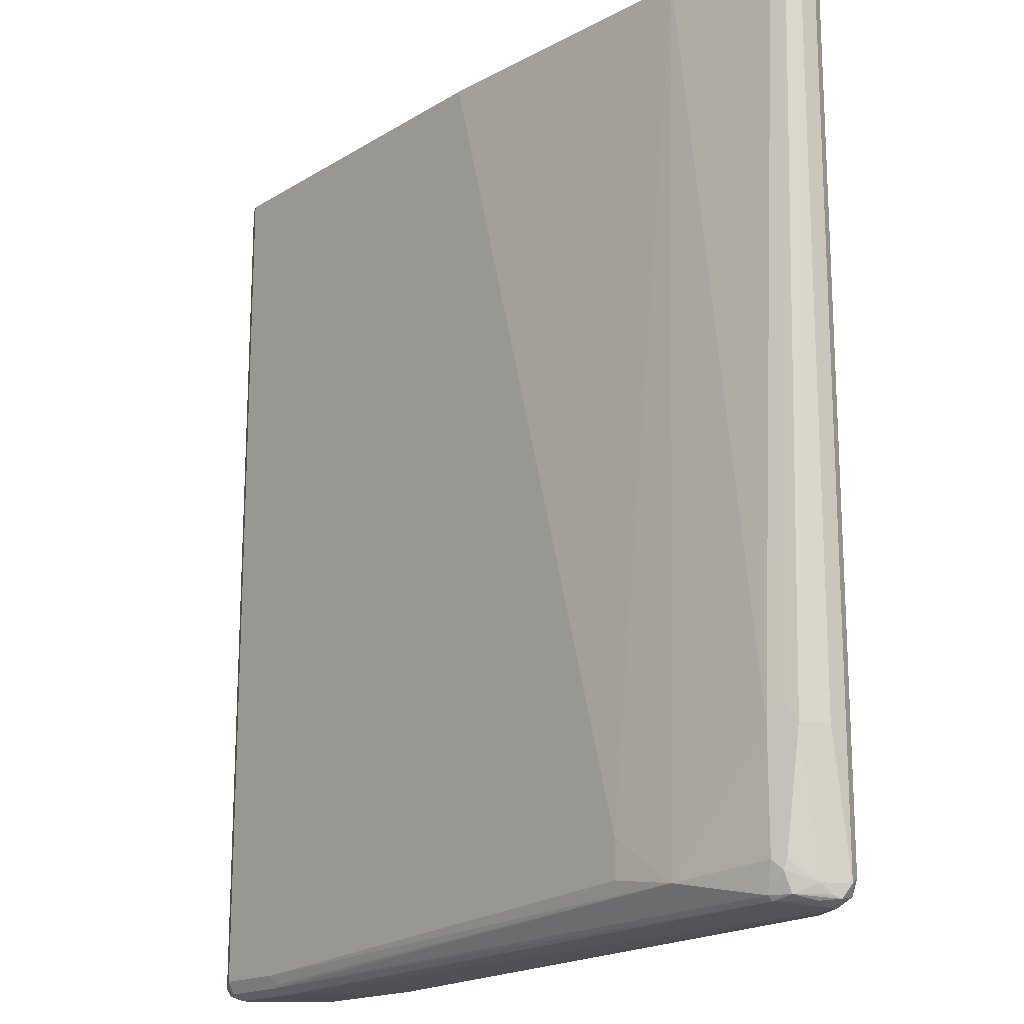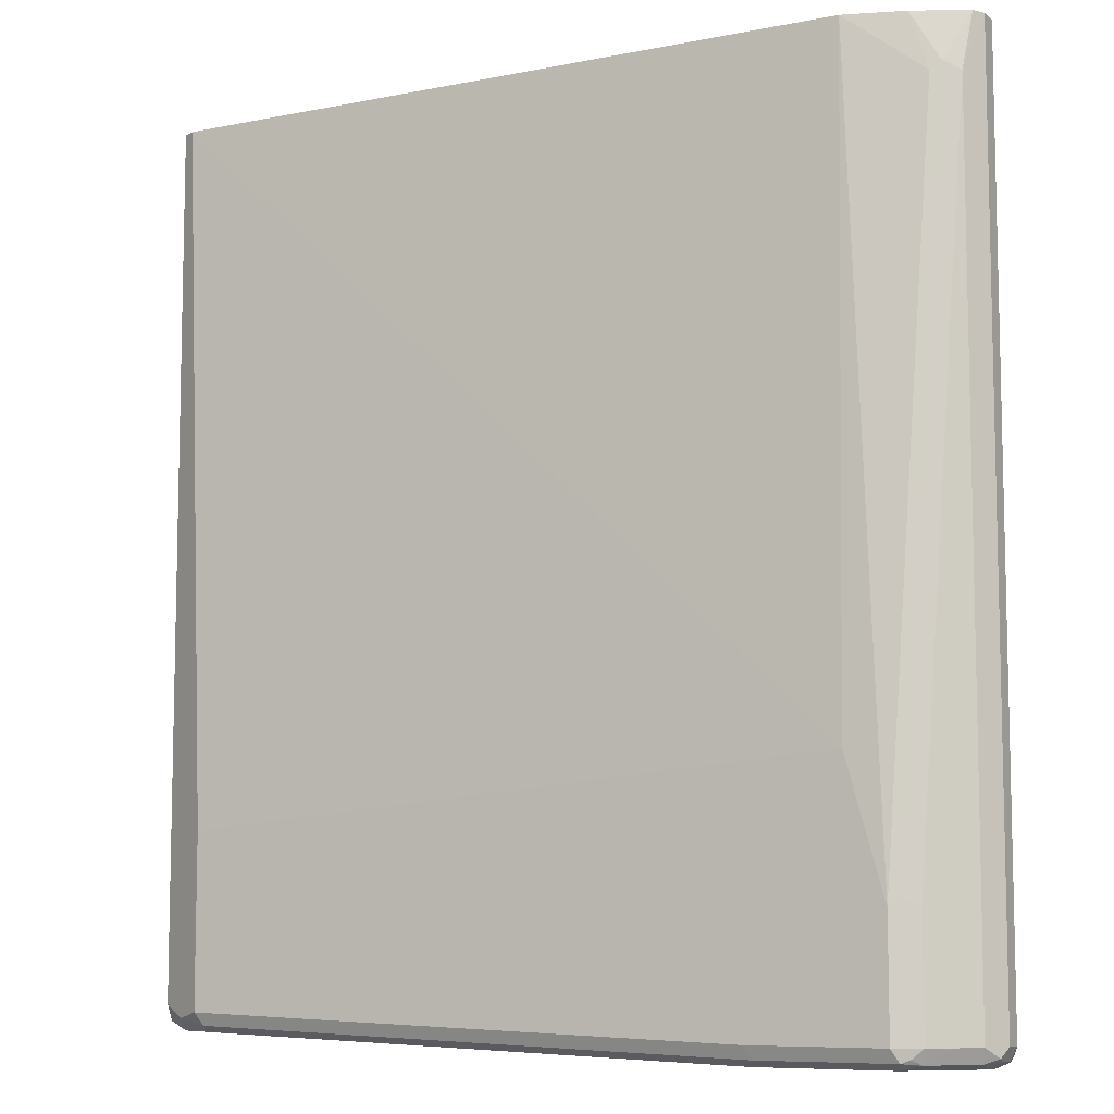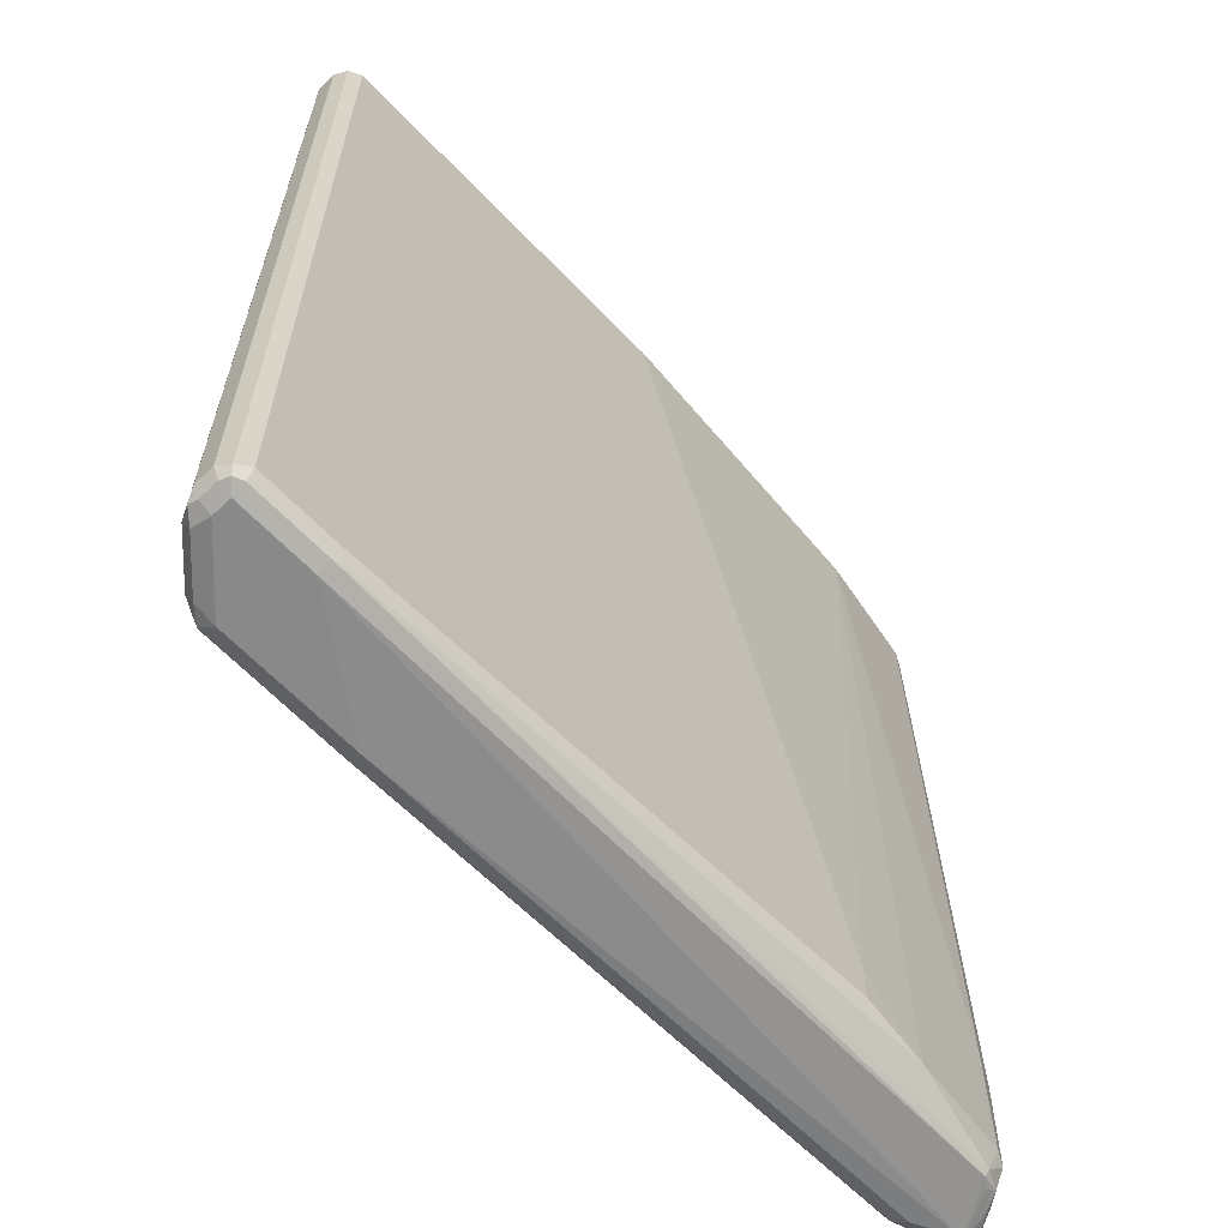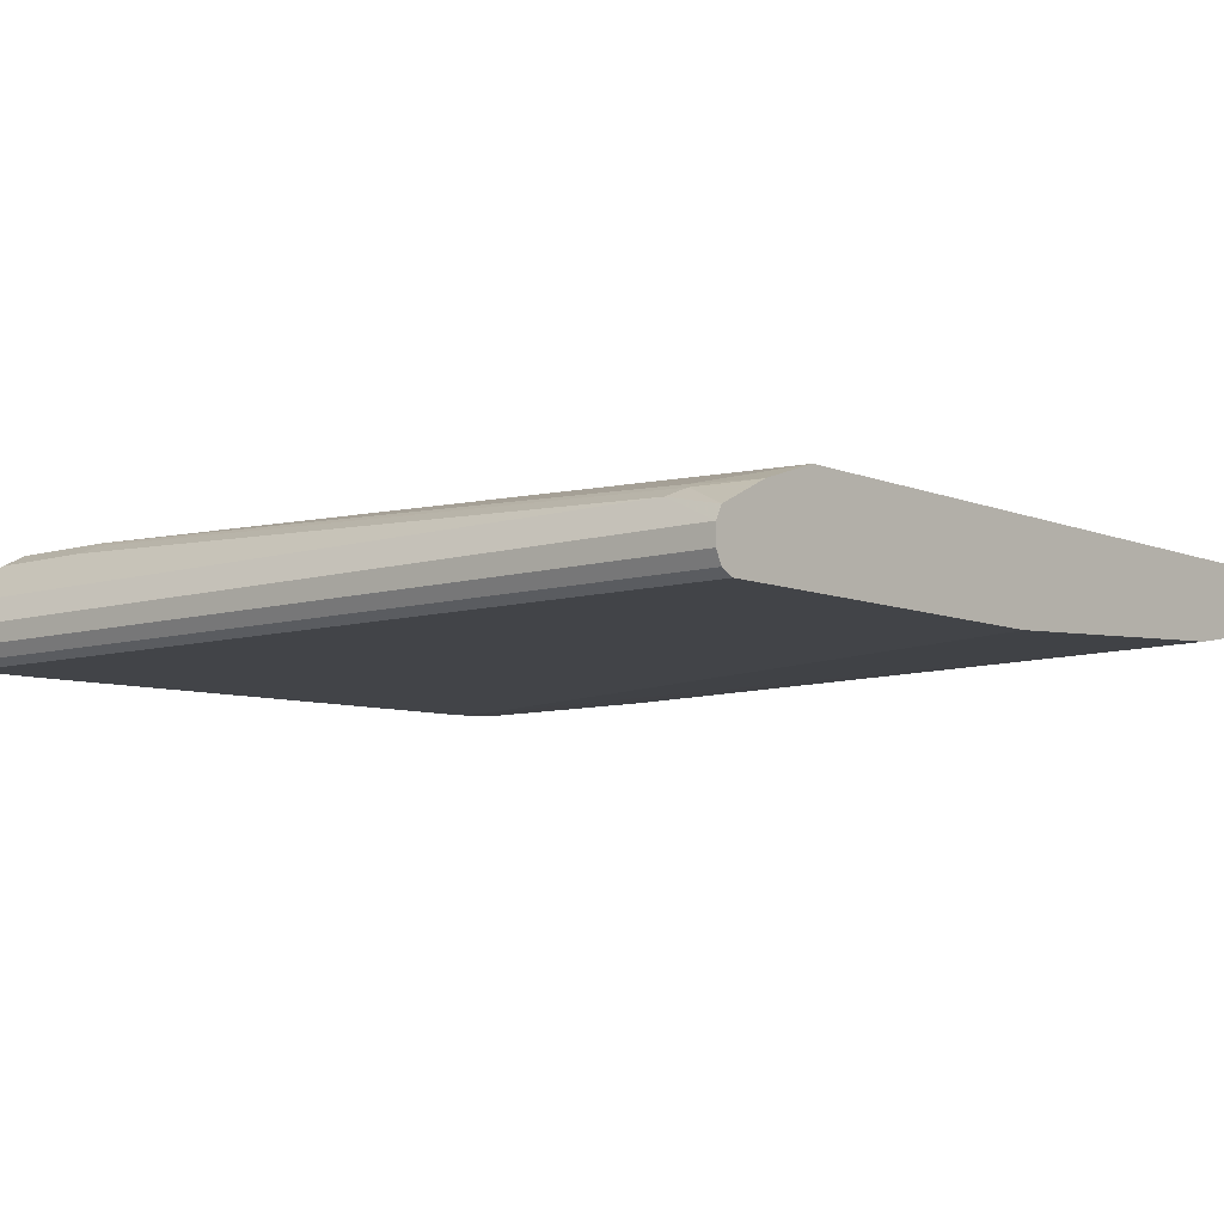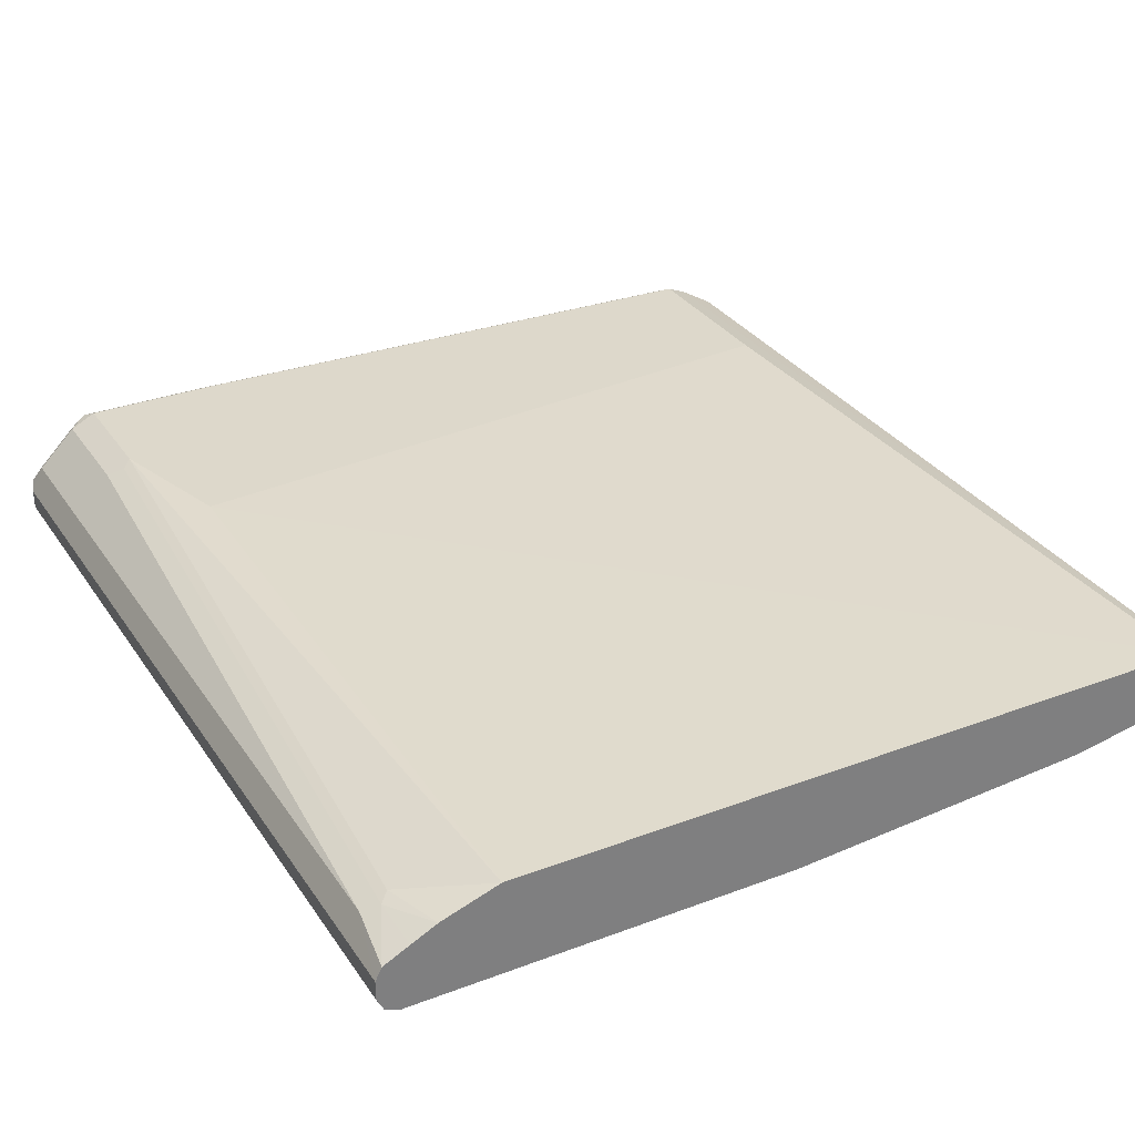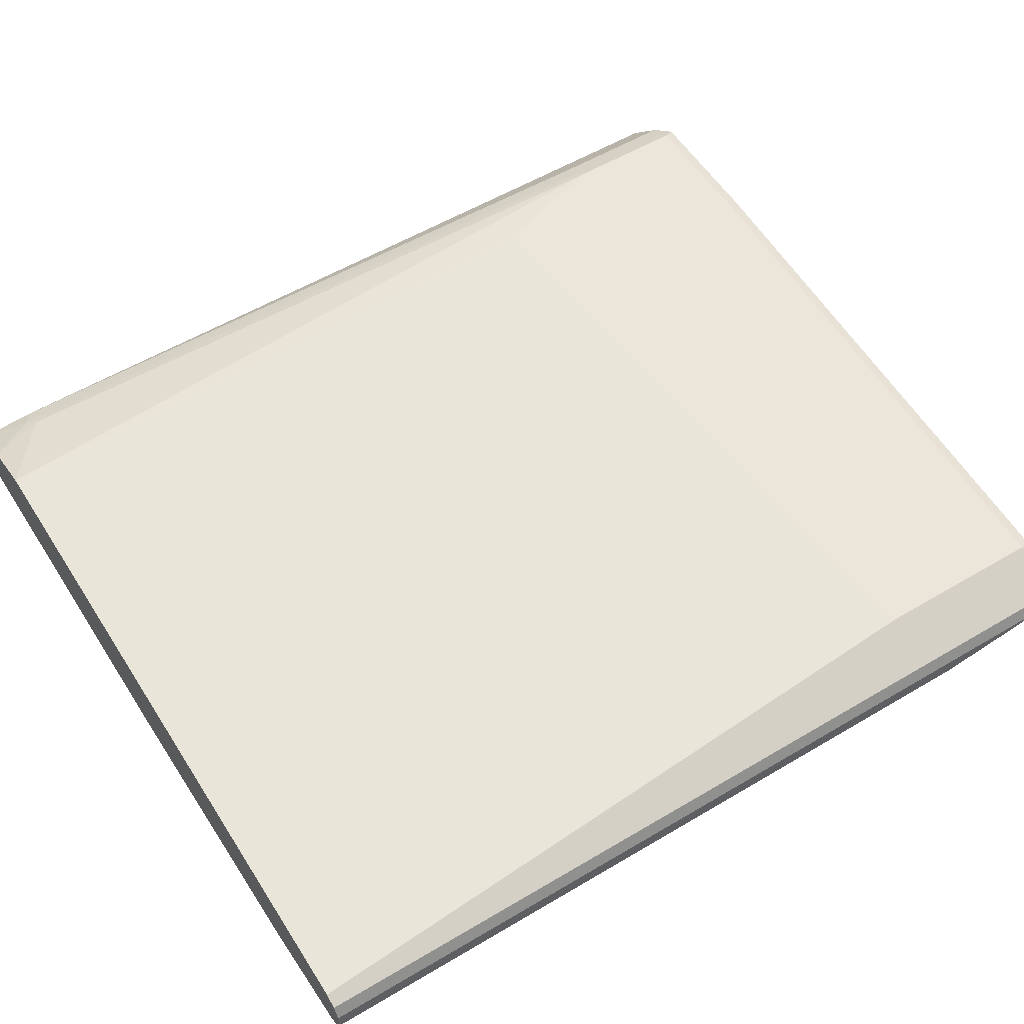
<metadata>
{"format":"obj","ext":"obj","renderer":"f3d","projection":"perspective","resolution":1024,"background":"white","views":[{"elev":-17.2,"azim":50.1,"up":"+Z"},{"elev":-8.2,"azim":-151.2,"up":"+Z"},{"elev":-63.1,"azim":-46.5,"up":"+Z"},{"elev":-7.7,"azim":-49.2,"up":"+Y"},{"elev":31.5,"azim":-28.2,"up":"+Y"},{"elev":55.6,"azim":58.0,"up":"+Y"}]}
</metadata>
<code>
v -0.426 -0.01937 0.03874
v -0.426 -0.03874 0.03874
v -0.4195 -0.006449 0.03874
v -0.426 -0.01936 0.03865
v -0.426 -0.03873 0.03865
v -0.4195 -0.05164 0.03874
v -0.3938 0.006449 0.03874
v -0.3969 0.01452 -0.009756
v -0.4131 0.006449 -0.0194
v -0.426 -0.01936 -0.8714
v -0.426 -0.03873 -0.8714
v -0.4066 -0.0581 0.03865
v -0.4066 -0.05808 0.03874
v -0.4195 -0.05164 -0.8779
v -0.3808 0.01291 0.03874
v -0.3679 0.01936 0.03874
v -0.3873 0.01936 -0.0194
v -0.3486 0.0581 -0.7552
v -0.3582 0.05325 -0.7455
v -0.3743 0.04518 -0.7552
v -0.3938 0.02582 -0.5809
v -0.4131 0.006449 -0.8714
v -0.4211 -0.009679 -0.8811
v -0.4195 -0.01936 -0.8843
v -0.4195 -0.03873 -0.8843
v -0.01935 -0.0581 0.03865
v -0.4066 -0.0581 -0.8714
v -0.01935 -0.05808 0.03874
v -0.4163 -0.04841 -0.8859
v -0.4066 -0.05164 -0.8843
v -0.3098 0.03873 0.03874
v -0.3098 0.0581 -0.6197
v -0.3486 0.0581 -0.8714
v -0.3615 0.05164 -0.7552
v -0.3743 0.04518 -0.8714
v -0.3938 0.02582 -0.8714
v -0.409 0 -0.8859
v -0.4066 -0.01936 -0.8908
v -0.4066 -0.03873 -0.8908
v 0.2904 -0.03873 0.03874
v 0.213 -0.0581 -0.7939
v -0.3292 -0.0581 -0.8714
v -0.3292 -0.05164 -0.8843
v 0.4066 0.03873 0.03874
v 0.3679 0.0581 -0.6777
v -0.213 0.0581 -0.8714
v -0.355 0.05164 -0.8843
v -0.3615 0.05164 -0.8714
v -0.3631 0.04841 -0.8811
v -0.3703 0.03873 -0.8859
v -0.3486 0.03873 -0.8908
v -0.3292 -0.03873 -0.8908
v 0.4066 -0.01936 0.03874
v 0.2807 -0.05325 -0.8423
v 0.3873 -0.03873 -0.7165
v 0.213 -0.0581 -0.8327
v -0.3195 -0.05325 -0.8811
v 0.3776 -0.02905 -0.8665
v 0.3776 -0.03388 -0.8617
v 0.4195 0.03227 0.03874
v 0.3808 0.05164 -0.6712
v 0.3679 0.0581 -0.852
v -0.2194 0.05164 -0.8843
v -0.213 0.03873 -0.8908
v 0.4066 0.01936 -0.8714
v 0.4195 -0.01291 0.03874
v 0.4002 -0.03227 -0.6971
v 0.3873 -0.03873 -0.8327
v 0.4131 -0.02582 -0.7165
v 0.3873 -0.02178 -0.8665
v 0.3969 -0.0242 -0.8617
v 0.3969 -0.03388 -0.8423
v 0.426 0.01935 0.03874
v 0.426 0.01936 0.03865
v 0.4195 0.03227 -0.8456
v 0.3938 0.04518 -0.6842
v 0.3938 0.04518 -0.8585
v 0.3615 0.05164 -0.865
v 0.3679 0.03873 -0.8714
v 0.4195 0.01291 -0.865
v 0.4066 -0.002411 -0.8665
v 0.4163 0.02905 -0.8617
v 0.426 -0 0.03865
v 0.426 -0 0.03874
v 0.4002 -0.03227 -0.8327
v 0.4131 -0.006449 -0.852
v 0.426 0.01936 -0.852
v 0.426 0 -0.7165
v 0.4163 0.004834 -0.8617
f 1 2 6
f 45 61 76
f 45 76 77
f 45 77 62
f 46 62 78
f 46 78 63
f 47 63 64
f 47 64 51
f 47 51 50
f 44 61 45
f 47 50 49
f 52 64 65
f 52 65 58
f 53 55 67
f 53 67 66
f 54 59 68
f 54 68 55
f 55 68 69
f 55 69 67
f 47 49 48
f 58 65 70
f 44 60 61
f 43 59 54
f 35 48 49
f 35 49 50
f 35 50 36
f 36 50 37
f 37 50 38
f 38 50 51
f 38 51 64
f 38 64 52
f 43 54 57
f 38 52 39
f 40 54 55
f 40 55 53
f 41 56 54
f 42 43 57
f 42 57 54
f 42 54 56
f 43 52 58
f 43 58 59
f 40 41 54
f 33 47 48
f 58 70 71
f 59 71 72
f 69 86 87
f 69 87 88
f 69 88 83
f 70 81 71
f 71 81 80
f 71 80 89
f 71 89 86
f 71 86 72
f 69 85 86
f 72 86 85
f 73 83 88
f 73 88 87
f 73 87 74
f 75 87 82
f 75 82 77
f 80 87 86
f 80 86 89
f 80 82 87
f 73 84 83
f 58 71 59
f 68 85 69
f 66 69 83
f 59 72 68
f 60 74 87
f 60 87 75
f 60 75 77
f 60 77 76
f 60 76 61
f 62 77 78
f 63 78 79
f 68 72 85
f 63 79 64
f 65 80 81
f 65 81 70
f 65 79 78
f 65 78 77
f 65 77 82
f 65 82 80
f 66 83 84
f 66 67 69
f 64 79 65
f 33 63 47
f 60 73 74
f 32 44 45
f 3 9 4
f 4 9 22
f 4 22 10
f 5 11 14
f 5 14 6
f 6 12 13
f 6 14 27
f 6 27 12
f 3 8 9
f 7 15 8
f 8 16 17
f 8 17 18
f 8 18 19
f 8 19 9
f 9 19 20
f 9 20 21
f 9 21 36
f 9 36 22
f 8 15 16
f 10 22 23
f 2 5 6
f 1 11 5
f 33 46 63
f 1 6 13
f 1 13 28
f 1 28 40
f 1 40 53
f 1 53 66
f 1 66 84
f 1 84 73
f 1 5 2
f 1 73 60
f 1 44 31
f 1 31 16
f 1 16 15
f 1 15 7
f 1 7 3
f 1 3 4
f 1 4 10
f 1 10 11
f 1 60 44
f 10 23 24
f 3 7 8
f 10 25 11
f 20 34 48
f 20 48 35
f 20 35 36
f 20 36 21
f 22 36 37
f 22 37 23
f 23 37 24
f 24 38 39
f 24 39 25
f 25 39 29
f 26 40 28
f 26 41 40
f 27 30 43
f 27 43 42
f 29 39 30
f 30 39 52
f 30 52 43
f 10 24 25
f 31 44 32
f 19 34 20
f 18 31 32
f 24 37 38
f 18 34 19
f 11 25 14
f 12 26 28
f 12 28 13
f 12 27 42
f 12 42 56
f 12 41 26
f 14 25 29
f 14 29 30
f 14 30 27
f 12 56 41
f 17 31 18
f 18 32 45
f 18 45 62
f 18 62 46
f 18 46 33
f 18 33 48
f 16 31 17
f 18 48 34

</code>
